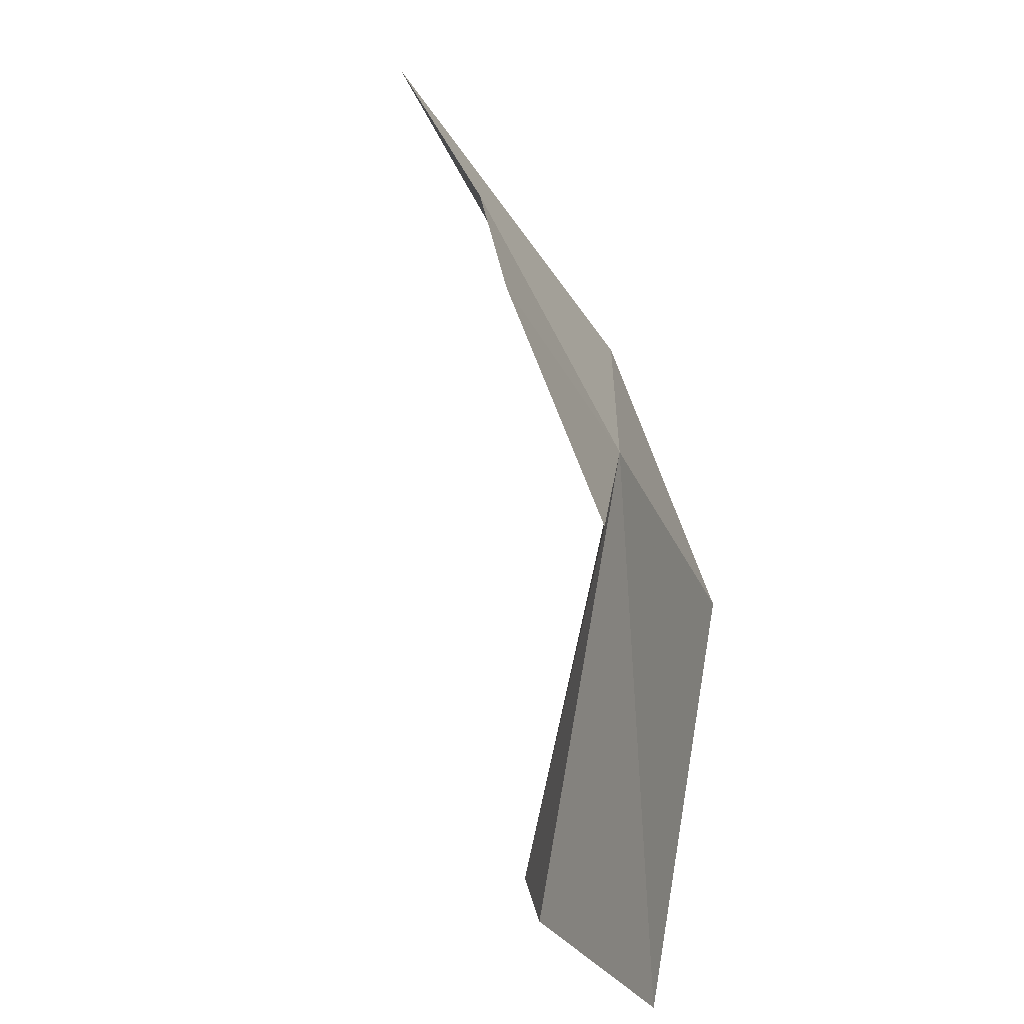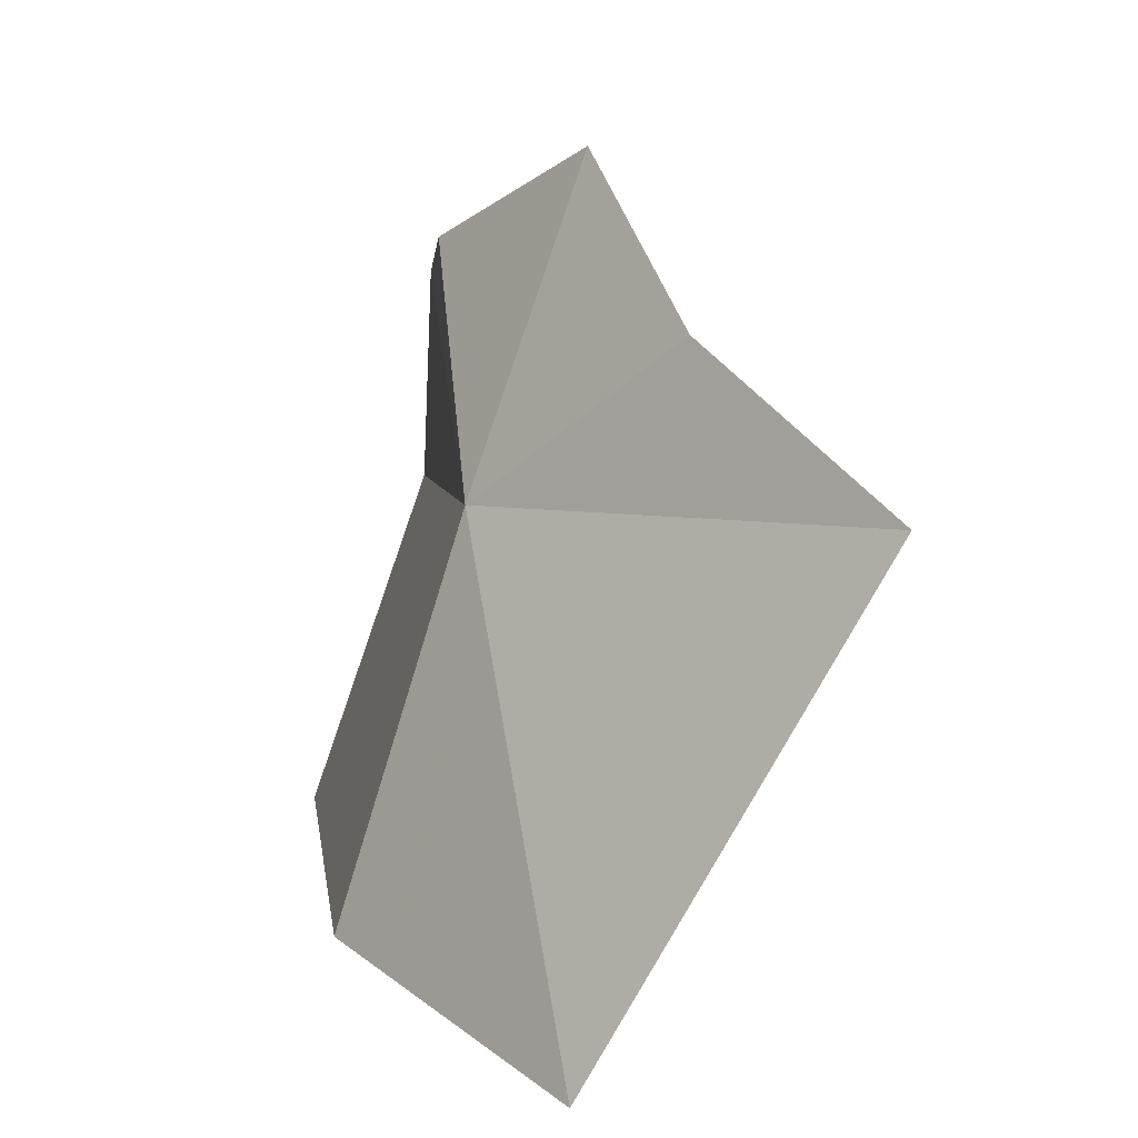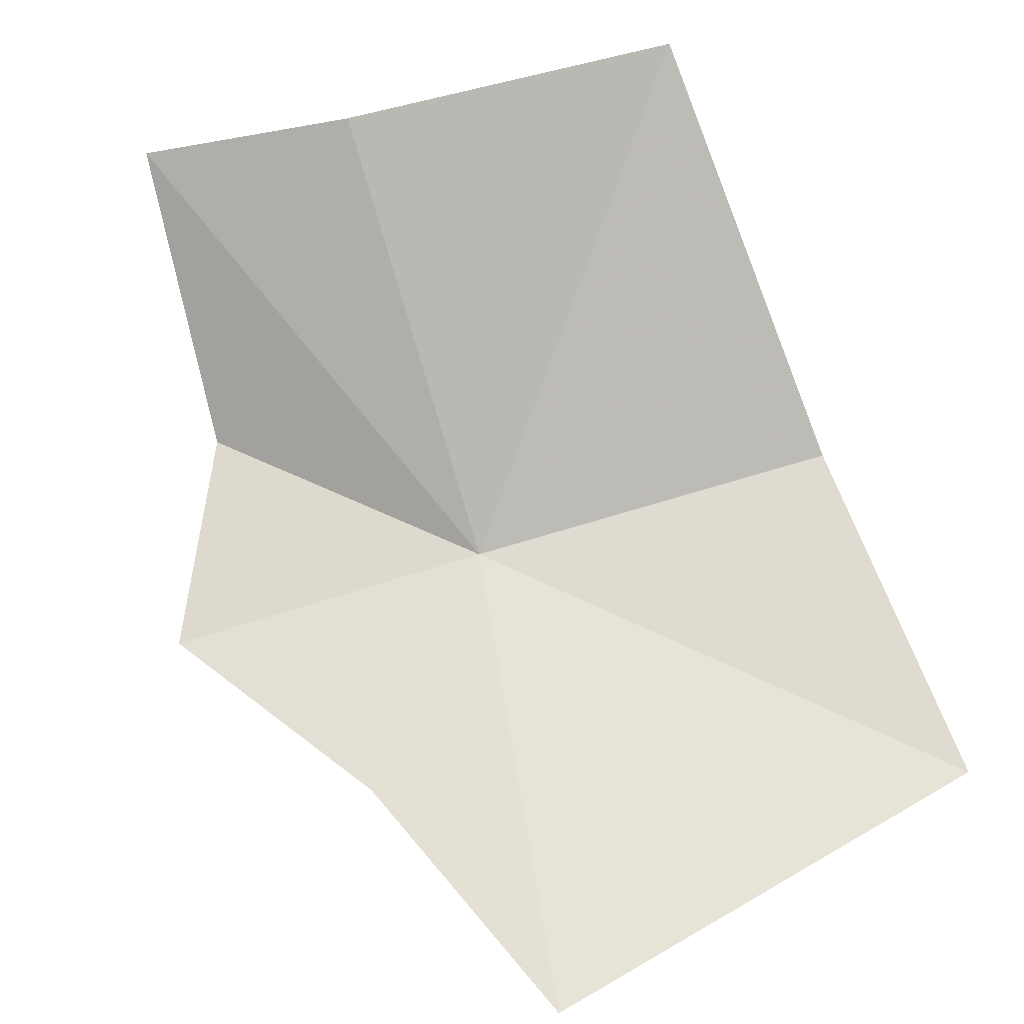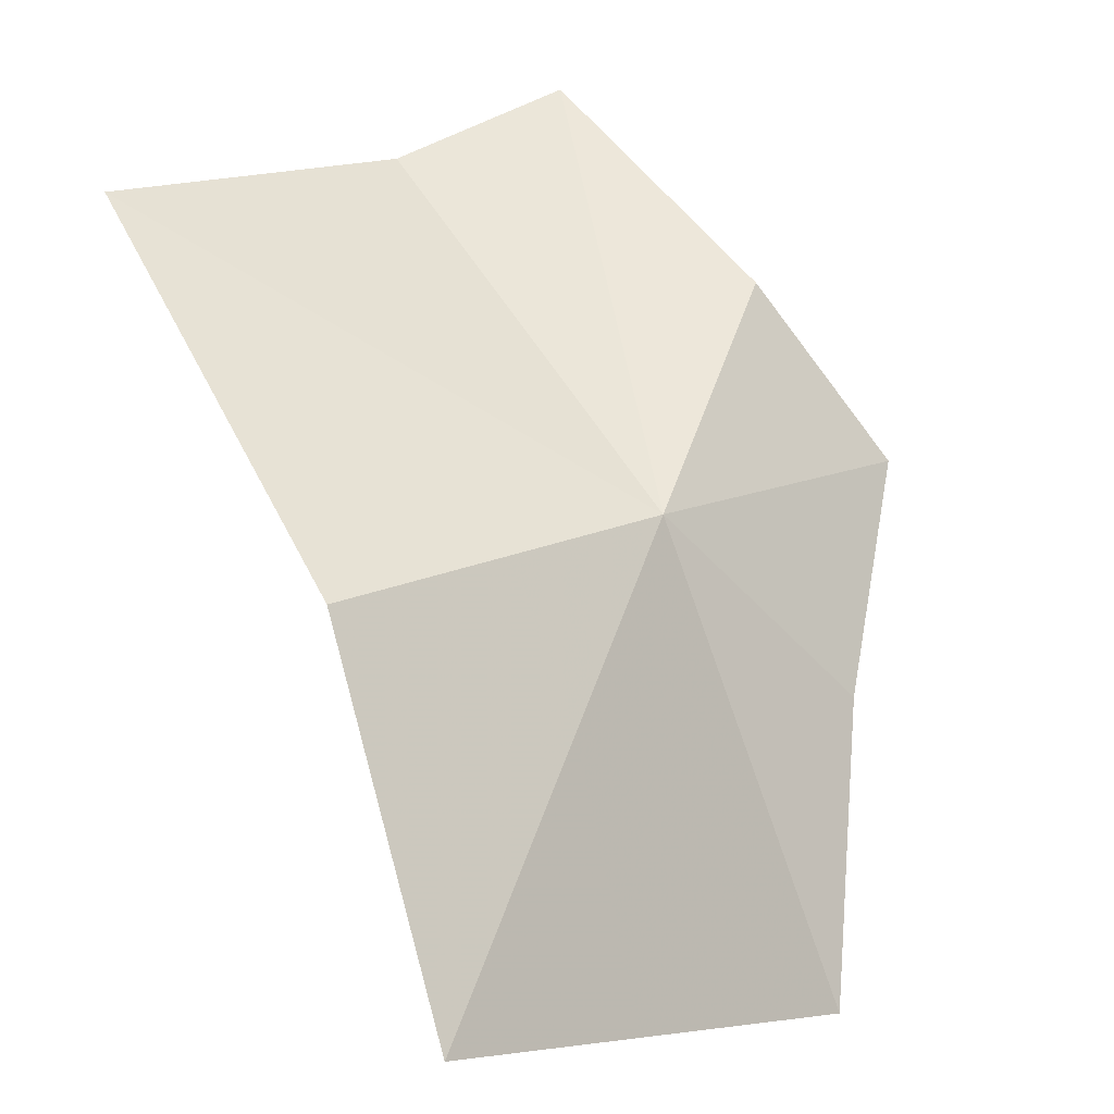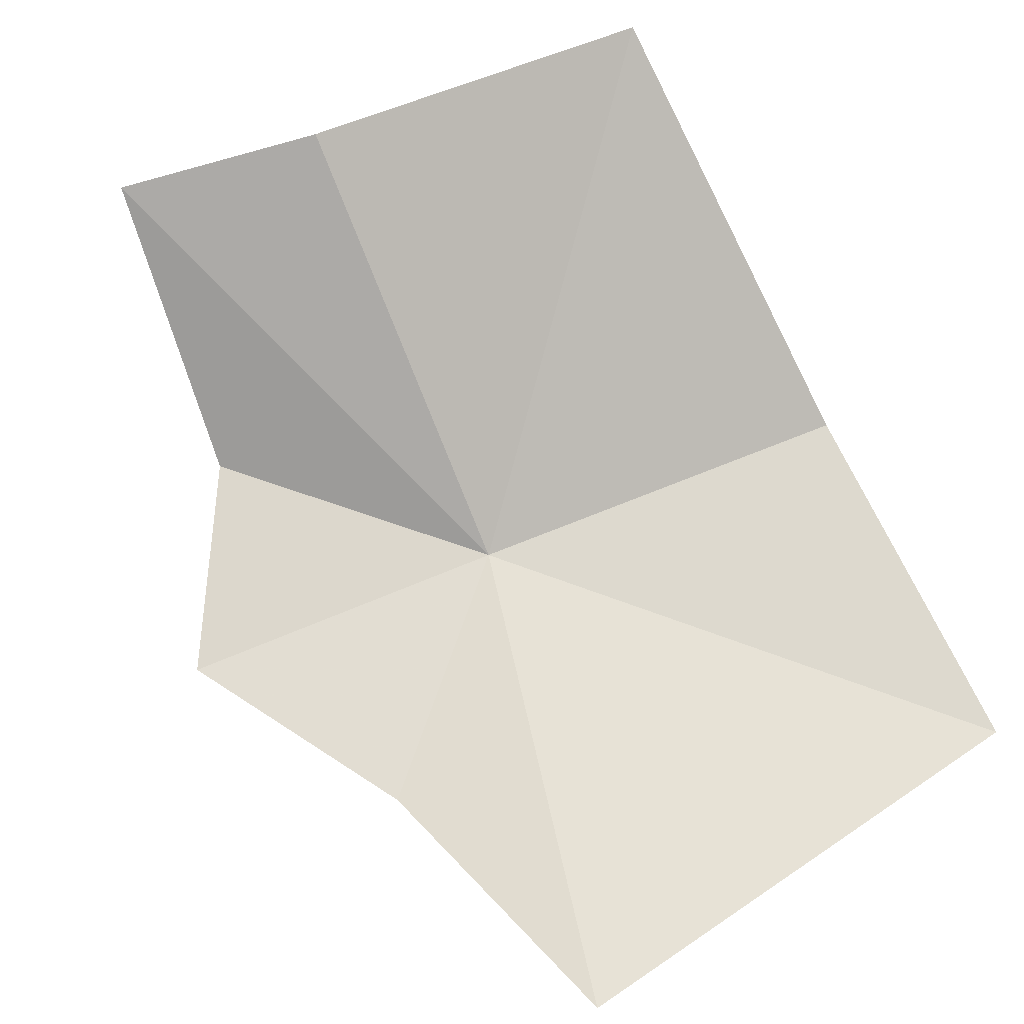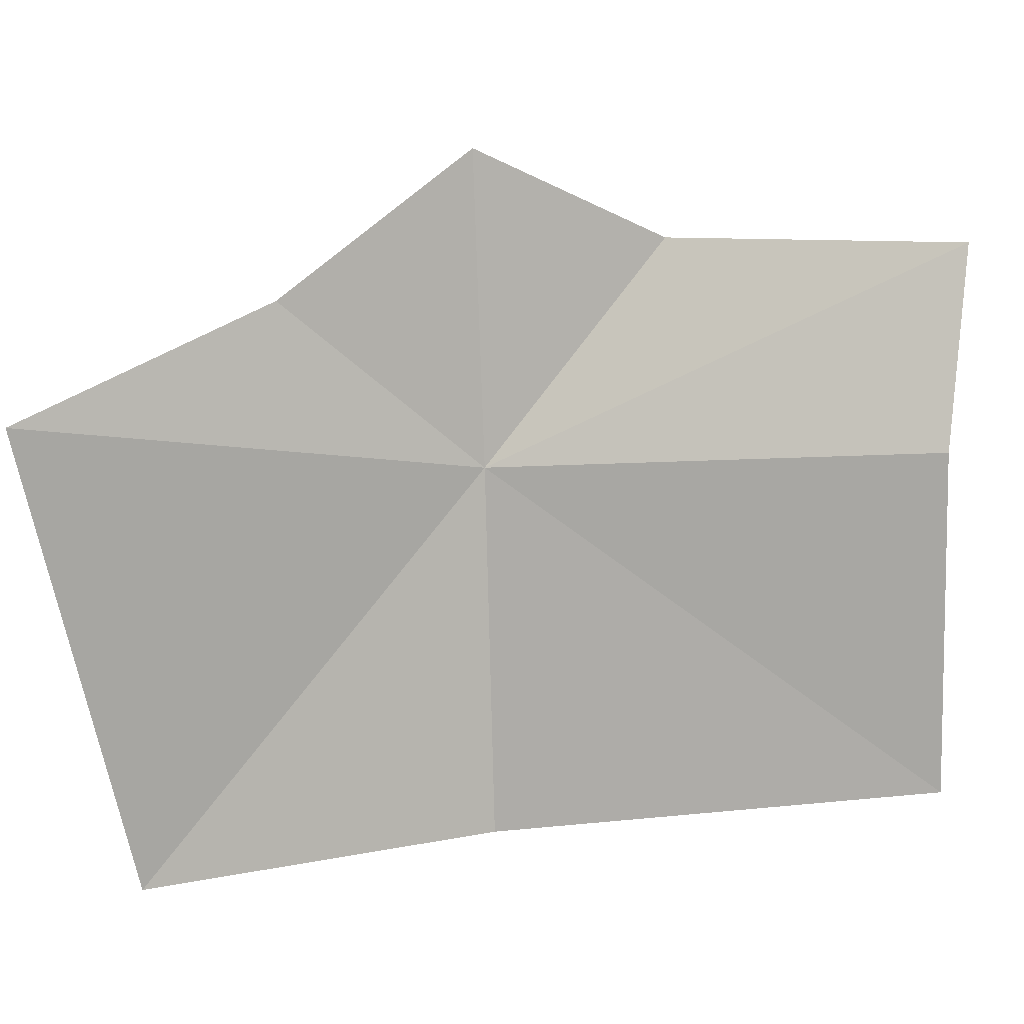
<metadata>
{"format":"obj","ext":"obj","renderer":"f3d","projection":"perspective","resolution":1024,"background":"white","views":[{"elev":64.8,"azim":117.8,"up":"+Z"},{"elev":5.5,"azim":-79.2,"up":"+Z"},{"elev":-60.2,"azim":107.6,"up":"+Y"},{"elev":39.2,"azim":-123.6,"up":"+Y"},{"elev":-59.3,"azim":113.4,"up":"+Y"},{"elev":-8.2,"azim":31.7,"up":"+Z"}]}
</metadata>
<code>
v -0.2371 0.04954 0.668
v -0.2154 0.06346 0.6495
v -0.2401 0.05539 0.6473
v -0.2121 0.0577 0.6678
v -0.2345 0.04405 0.6852
v -0.2272 0.05317 0.681
v -0.2434 0.03778 0.6762
v -0.2106 0.05762 0.6795
v -0.2548 0.04106 0.644
v -0.2532 0.02716 0.6684
f 1 2 3
f 1 4 2
f 1 5 6
f 1 7 5
f 1 8 4
f 1 6 8
f 1 3 9
f 1 10 7
f 1 9 10

</code>
